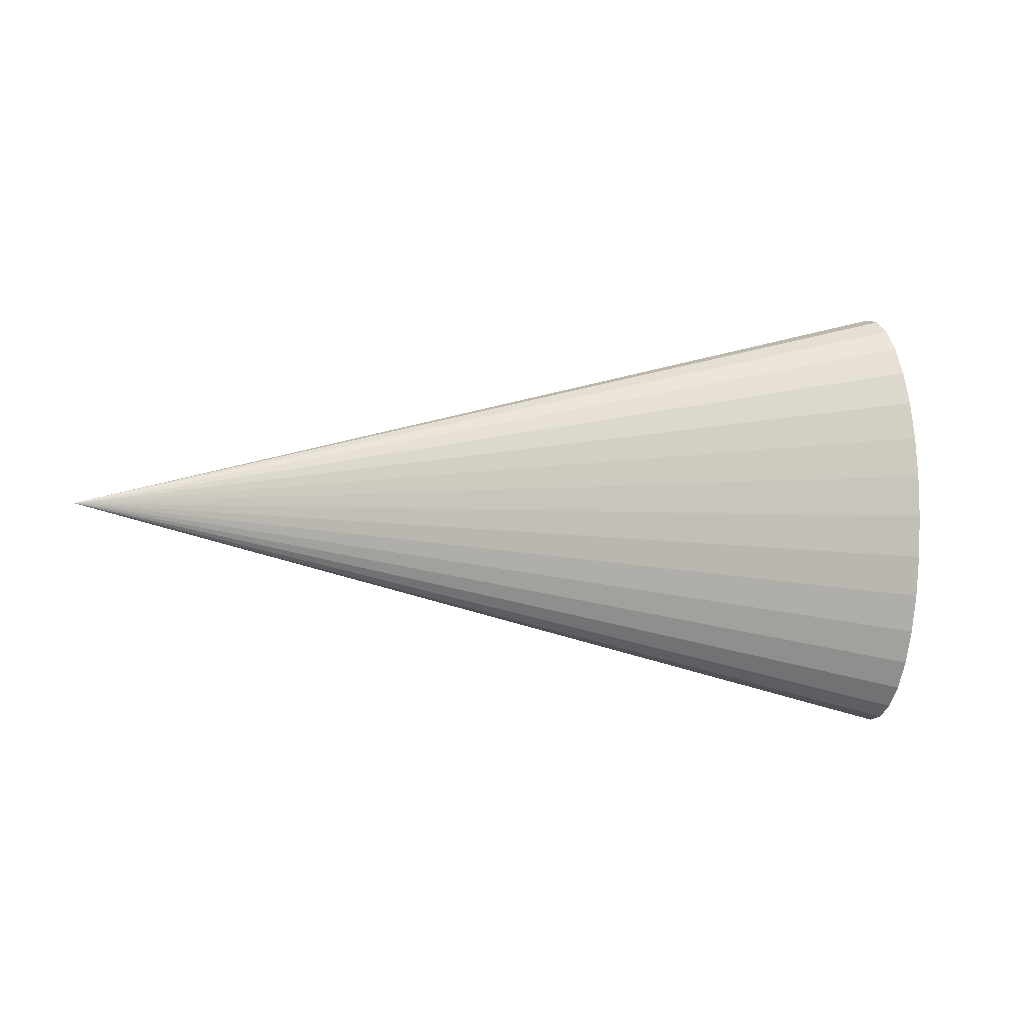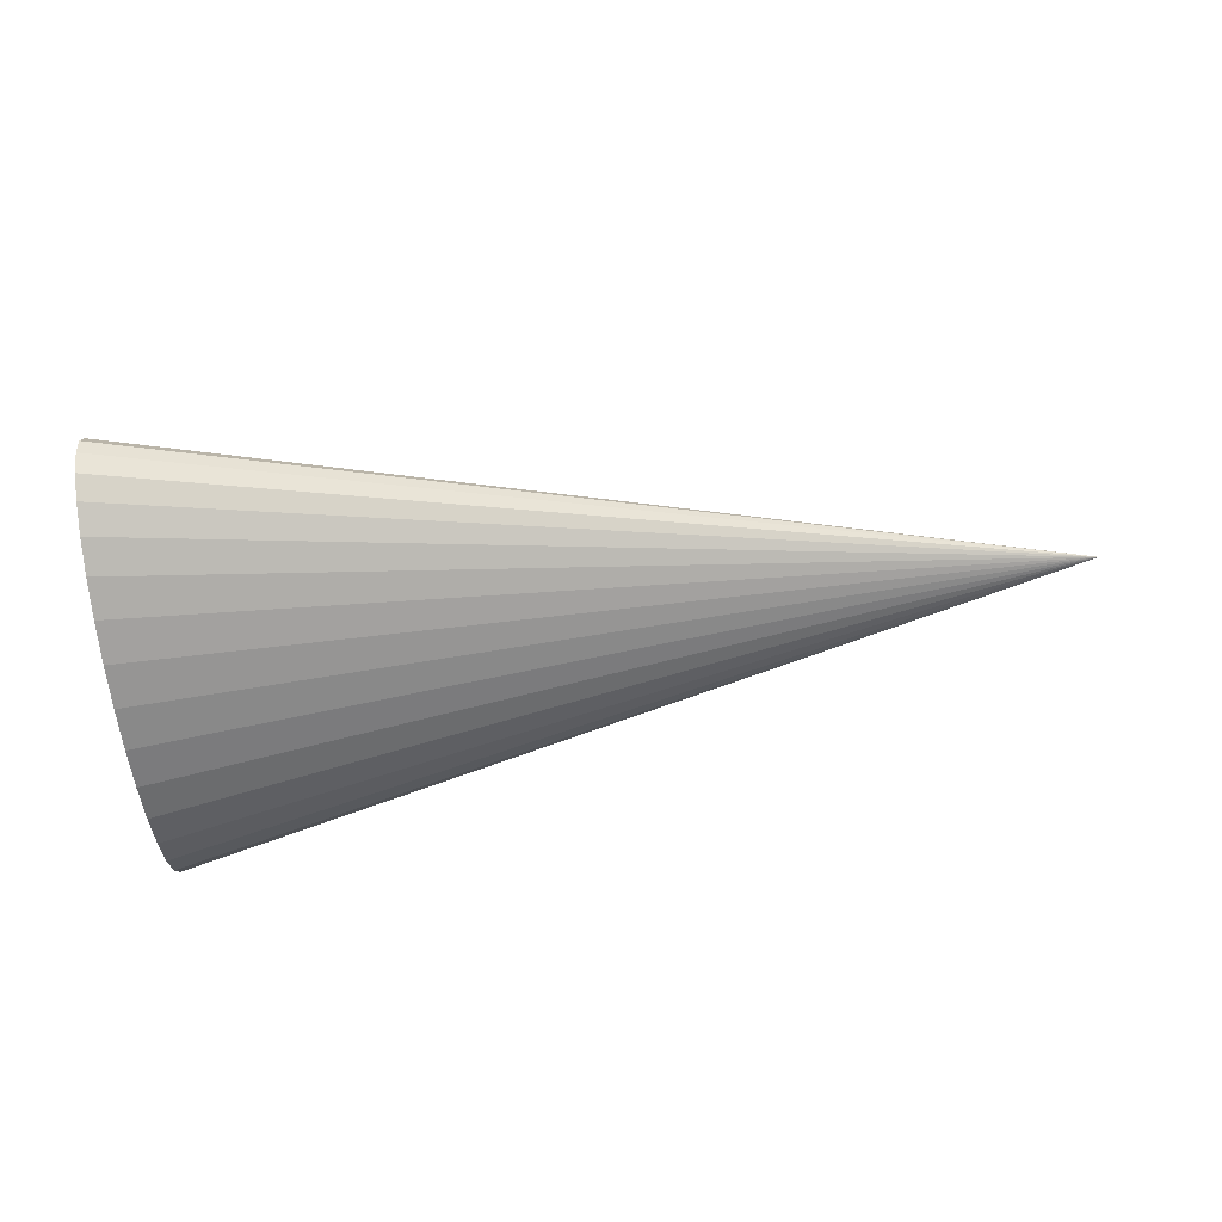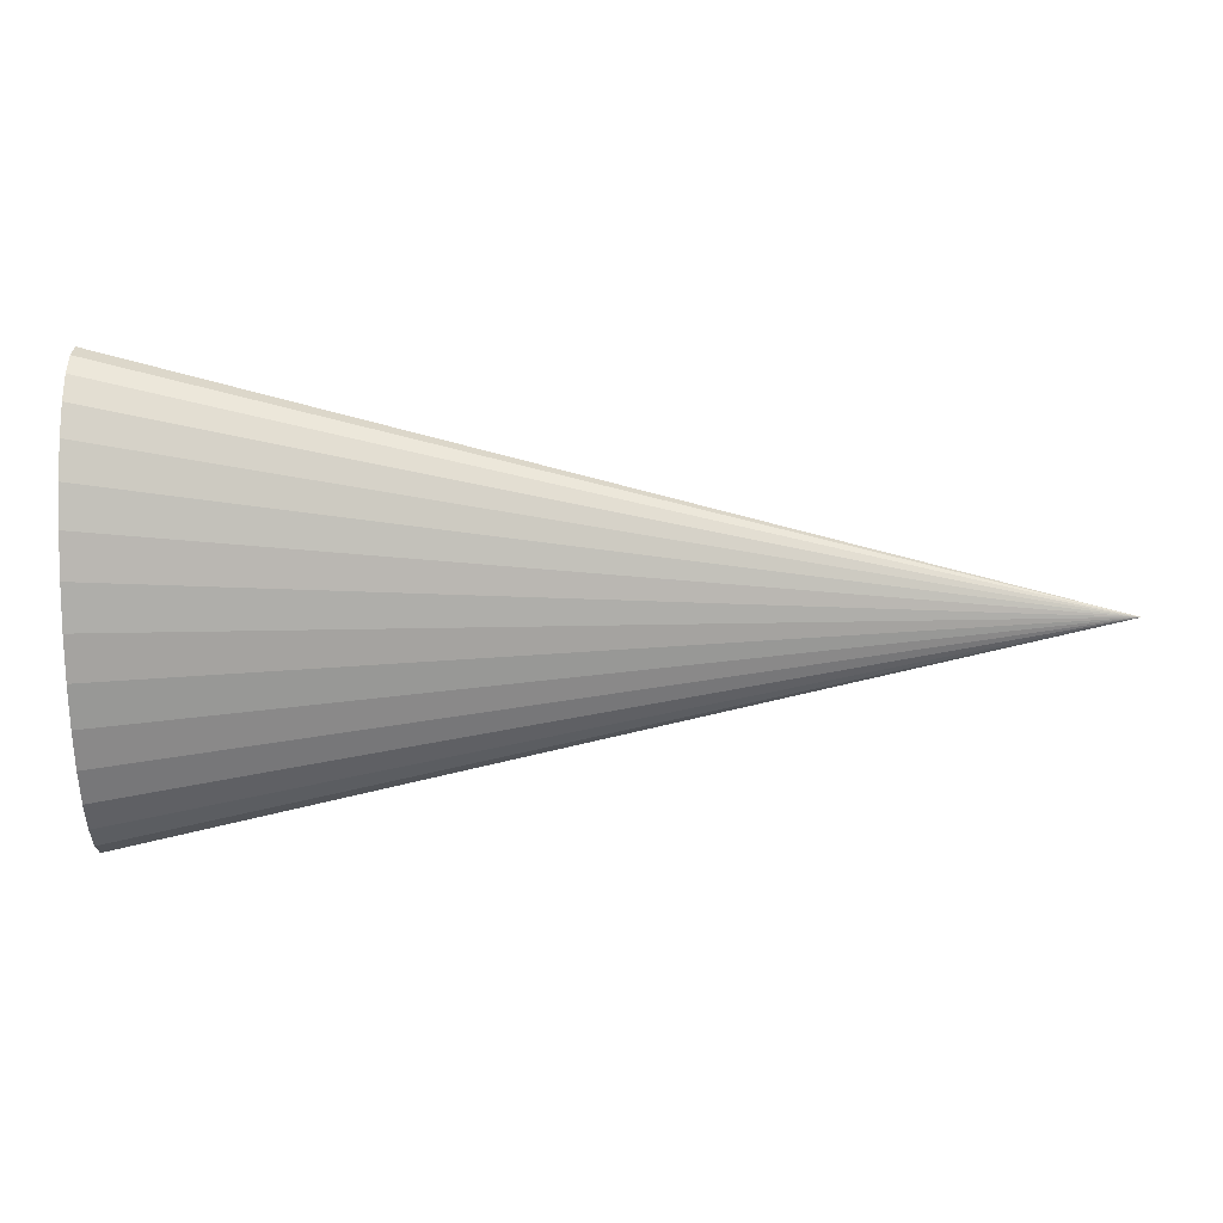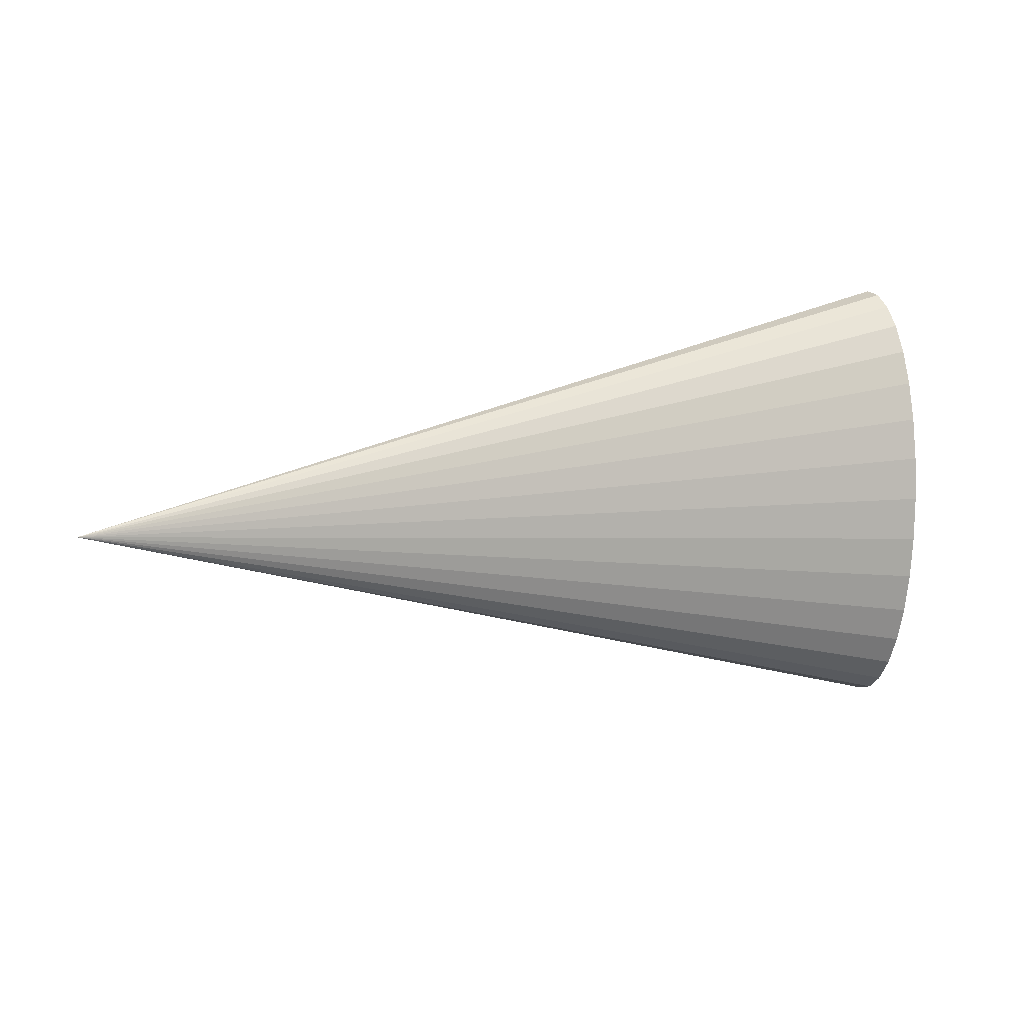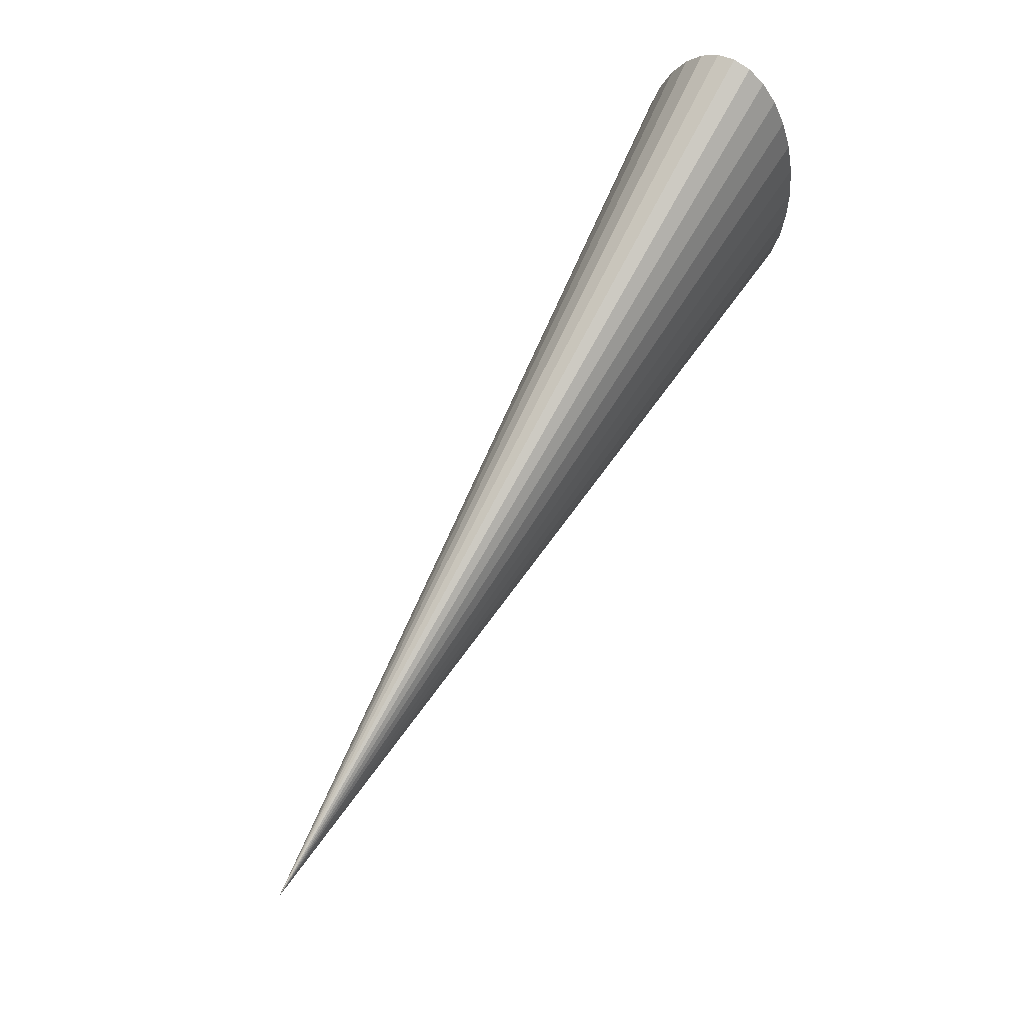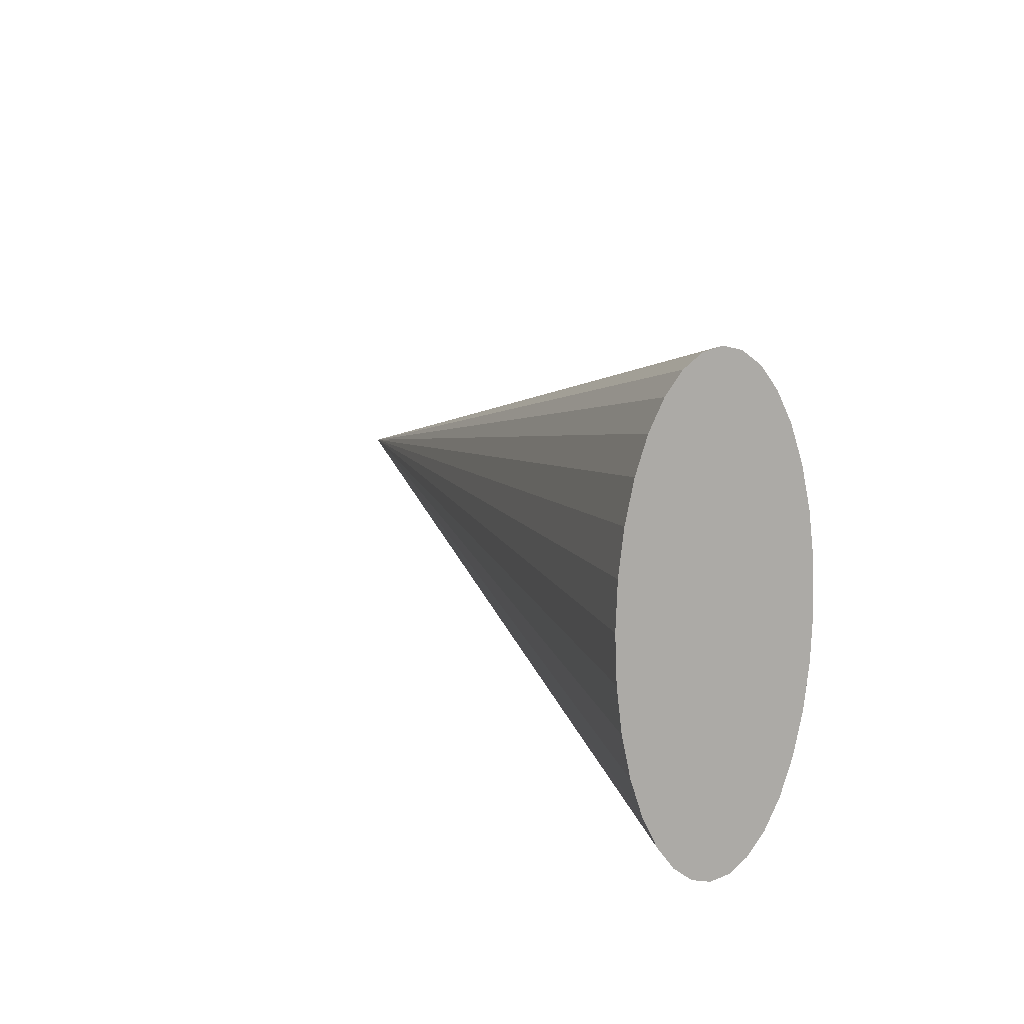
<metadata>
{"format":"obj","ext":"obj","renderer":"f3d","projection":"perspective","resolution":1024,"background":"white","views":[{"elev":-2.3,"azim":153.3,"up":"+Z"},{"elev":-64.3,"azim":7.0,"up":"+Y"},{"elev":15.0,"azim":2.4,"up":"+Z"},{"elev":6.3,"azim":152.1,"up":"+Z"},{"elev":67.9,"azim":119.3,"up":"+Z"},{"elev":12.3,"azim":-111.6,"up":"+Z"}]}
</metadata>
<code>
o Cube
v -1.061 -0.01593 -0.4619
v -1.061 0.02159 -0.4904
v -1.061 0.06061 -0.5
v -1.061 -0.05051 -0.4157
v -1.061 -0.08081 -0.3536
v -1.061 -0.1057 -0.2778
v -1.061 -0.1242 -0.1913
v -1.061 -0.1356 -0.09755
v -1.061 -0.1394 -0
v -1.061 -0.1356 0.09755
v -1.061 -0.1242 0.1913
v -1.061 -0.1057 0.2778
v -1.061 -0.08081 0.3536
v -1.061 -0.05051 0.4157
v -1.061 -0.01593 0.4619
v -1.061 0.02159 0.4904
v -1.061 0.06061 0.5
v -1.061 0.09962 0.4904
v -1.061 0.1371 0.4619
v -1.061 0.1717 0.4157
v -1.061 0.202 0.3536
v -1.061 0.2269 0.2778
v -1.061 0.2454 0.1913
v 0.9394 0.06061 -0
v -1.061 0.2568 0.09755
v -1.061 0.2606 -1e-06
v -1.061 0.2568 -0.09755
v -1.061 0.2454 -0.1913
v -1.061 0.2269 -0.2778
v -1.061 0.202 -0.3536
v -1.061 0.1717 -0.4157
v -1.061 0.1371 -0.4619
v -1.061 0.09962 -0.4904
f 2 24 1
f 3 24 2
f 1 24 4
f 4 24 5
f 5 24 6
f 6 24 7
f 7 24 8
f 8 24 9
f 9 24 10
f 10 24 11
f 11 24 12
f 12 24 13
f 13 24 14
f 14 24 15
f 15 24 16
f 16 24 17
f 17 24 18
f 18 24 19
f 19 24 20
f 20 24 21
f 21 24 22
f 22 24 23
f 23 24 25
f 25 24 26
f 26 24 27
f 27 24 28
f 28 24 29
f 29 24 30
f 30 24 31
f 31 24 32
f 32 24 33
f 33 24 3
f 2 1 4 5 6 7 8 9 10 11 12 13 14 15 16 17 18 19 20 21 22 23 25 26 27 28 29 30 31 32 33 3

</code>
